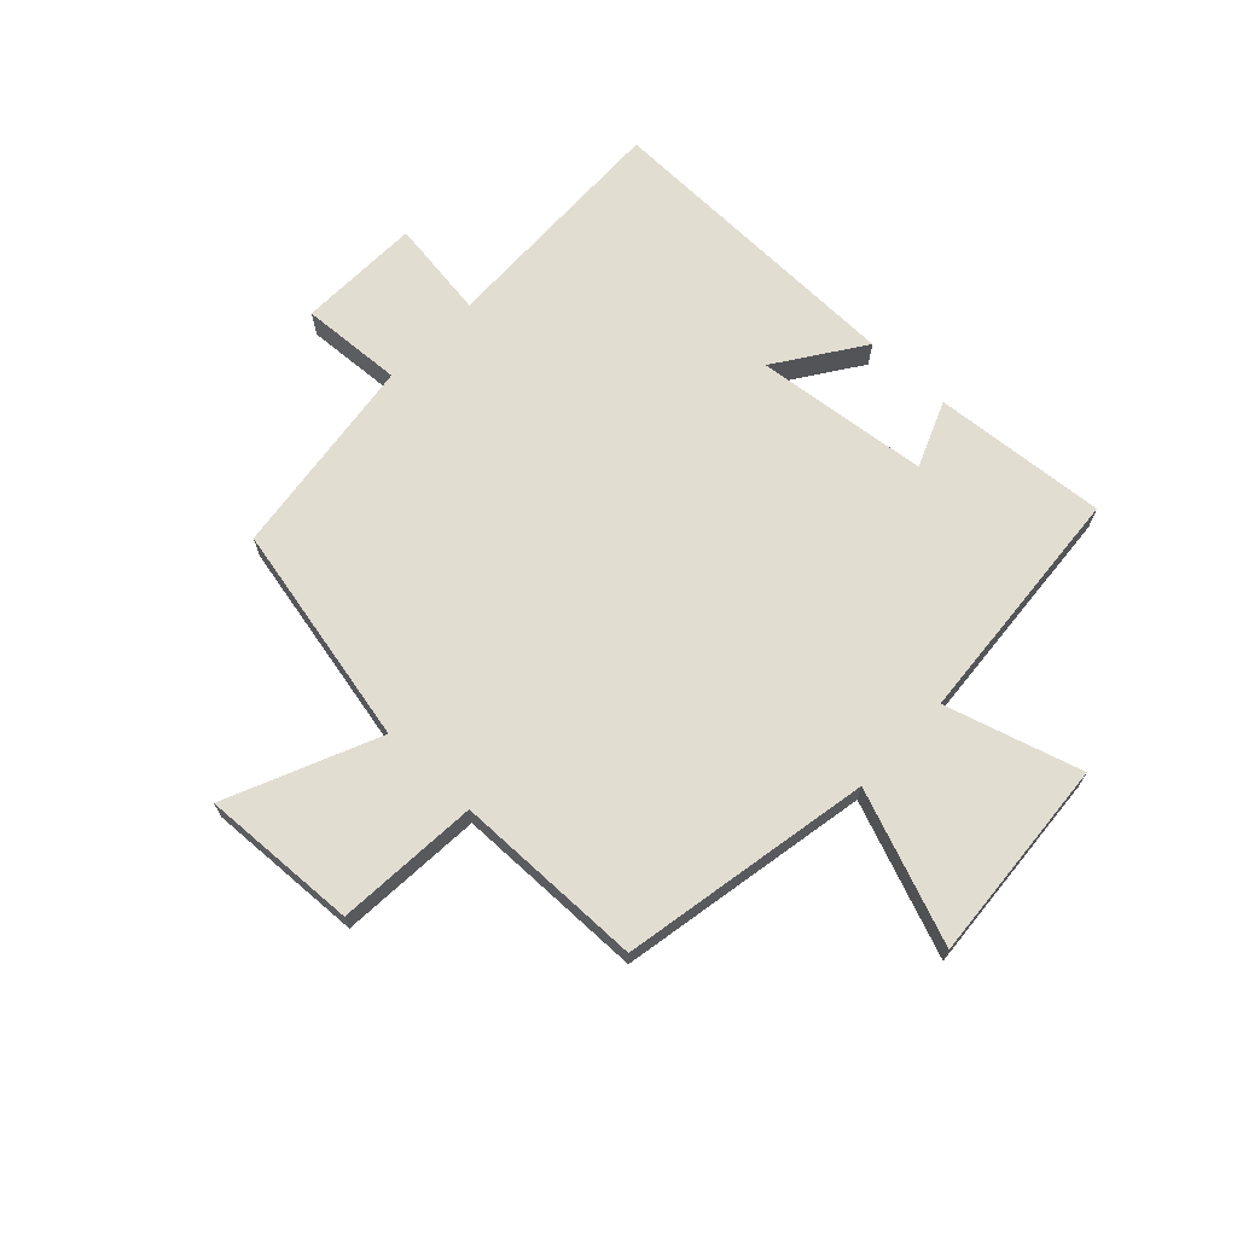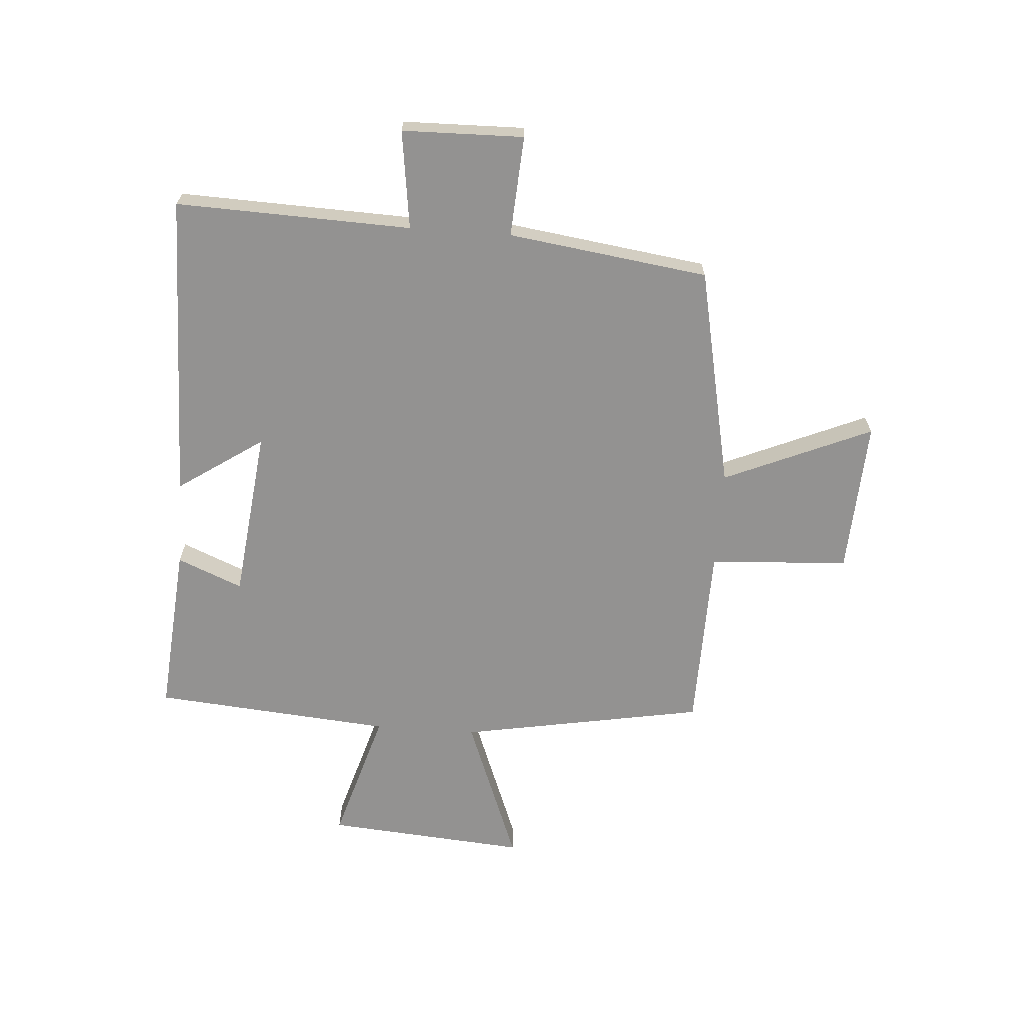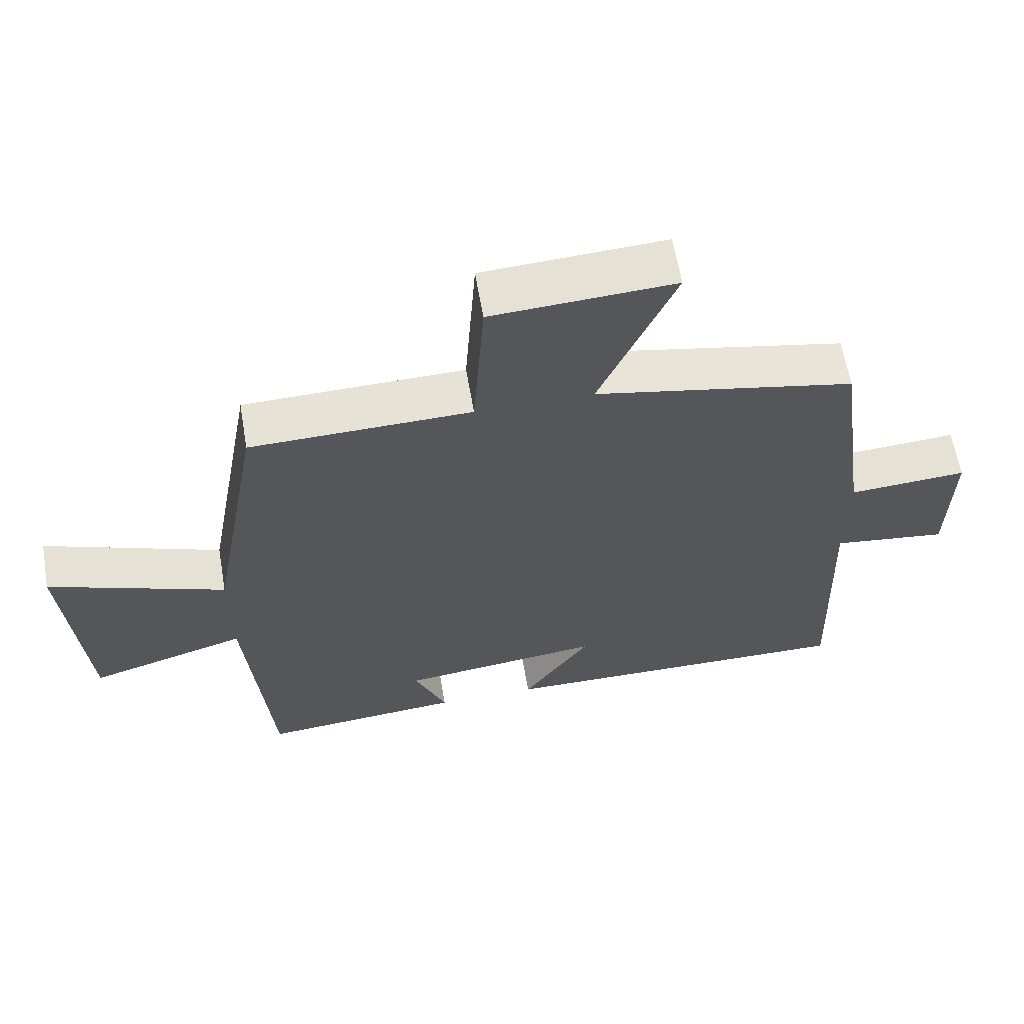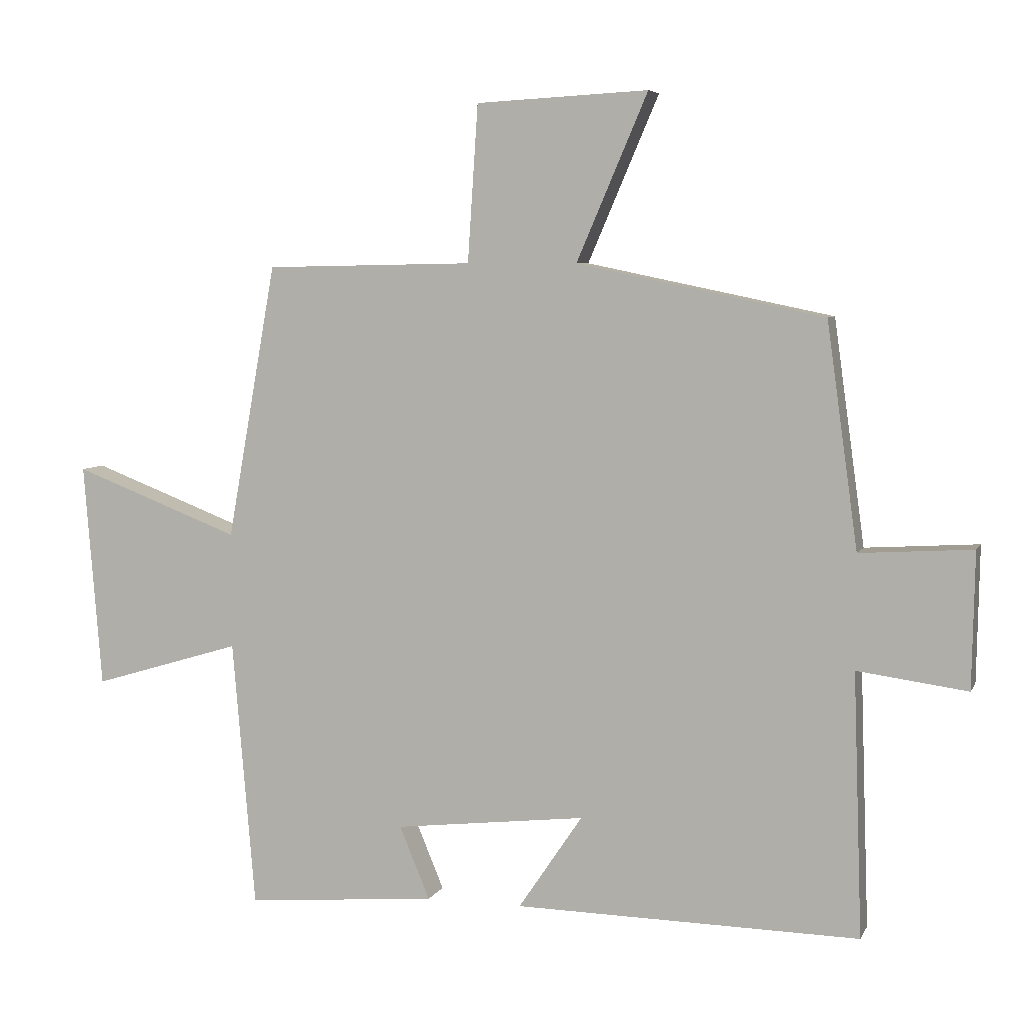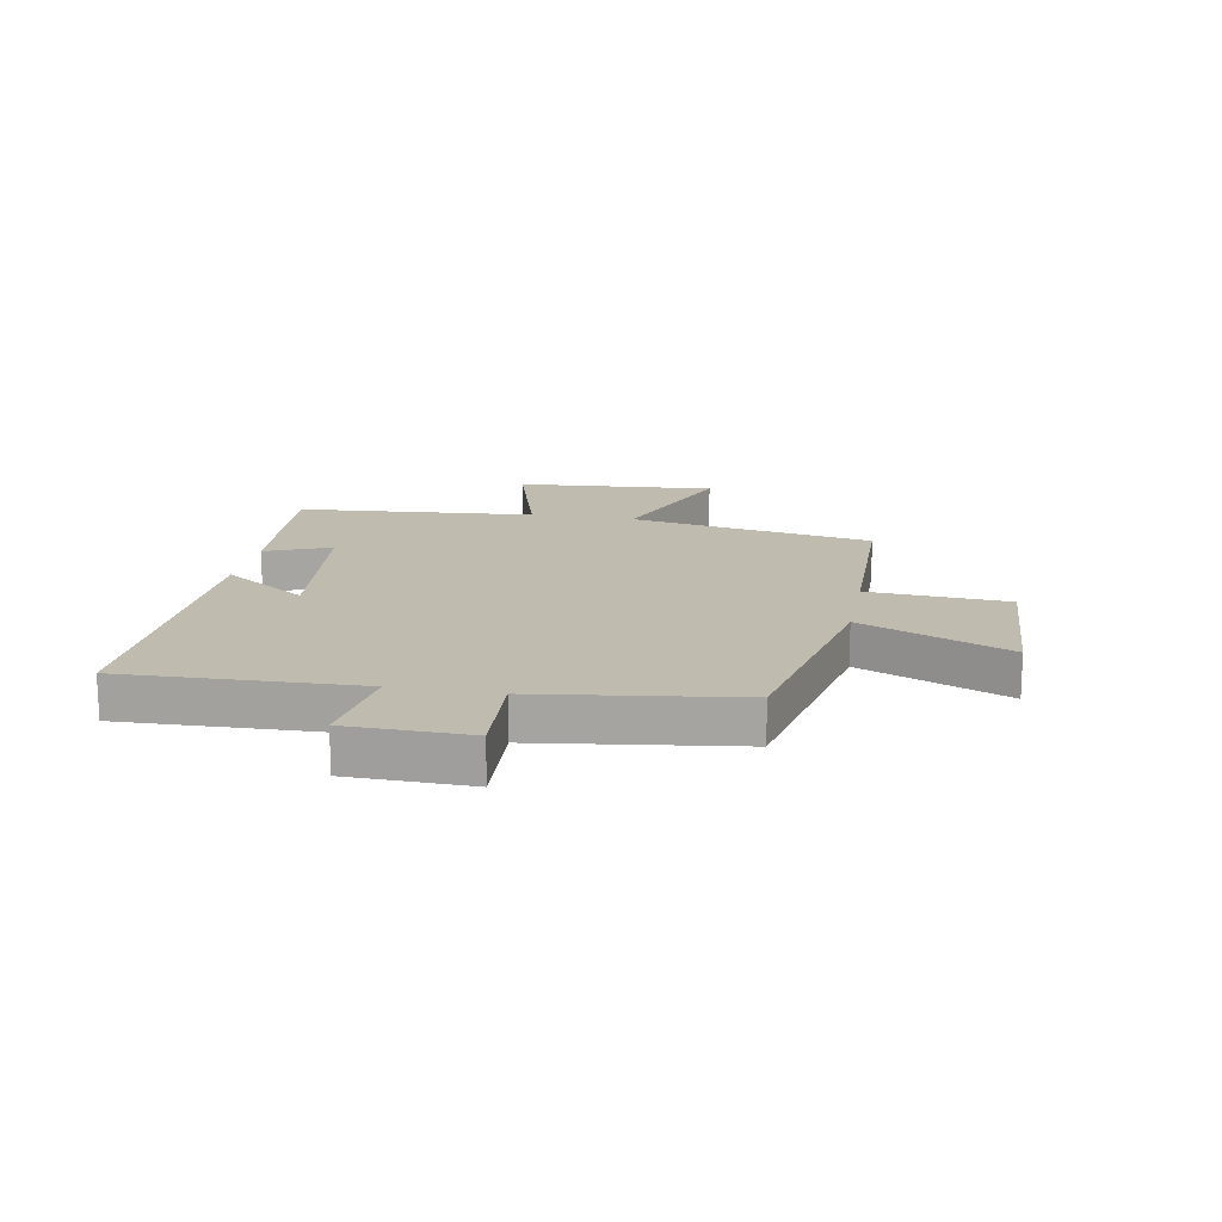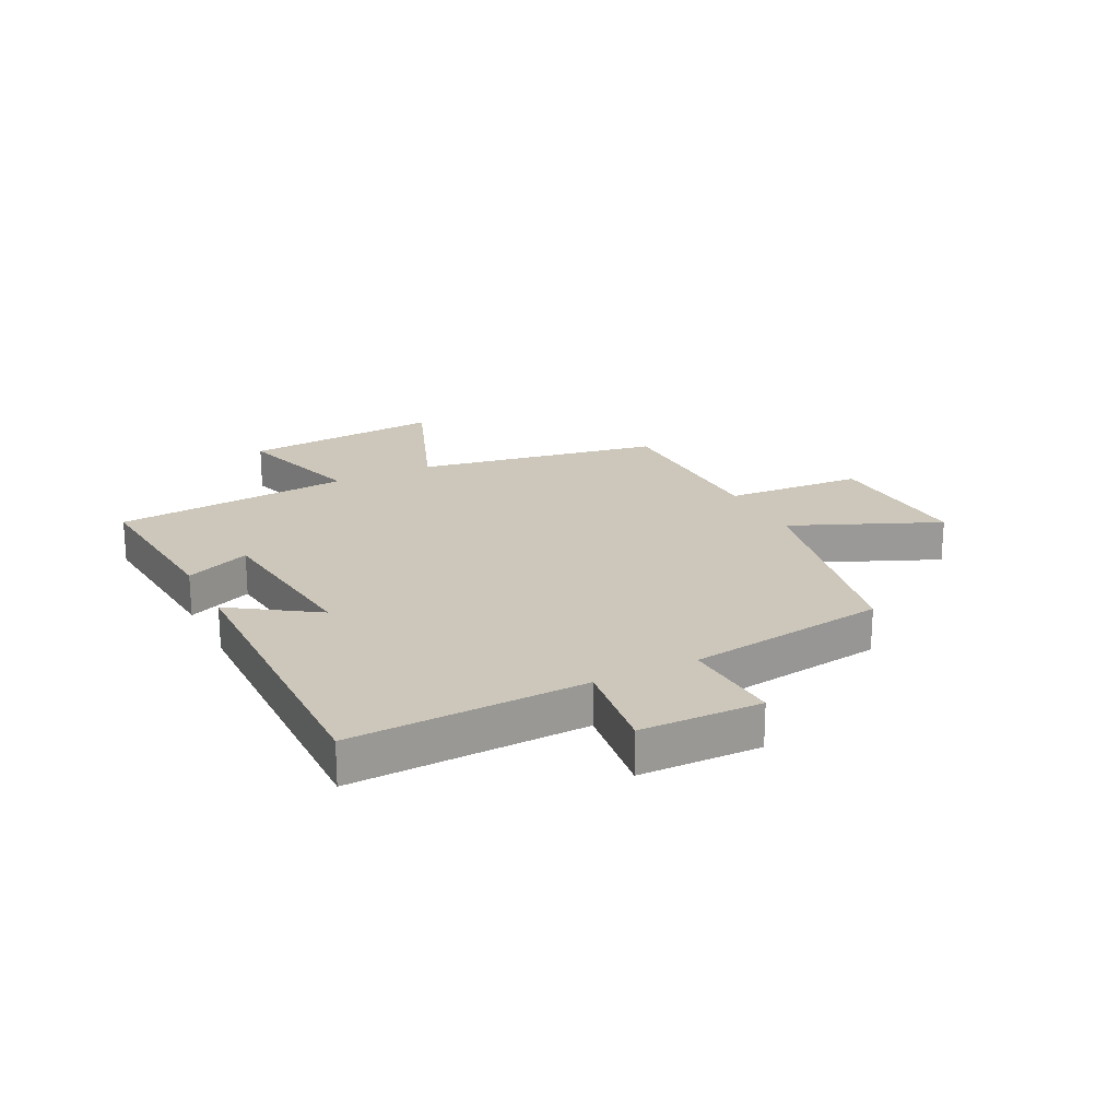
<metadata>
{"format":"obj","ext":"obj","renderer":"f3d","projection":"perspective","resolution":1024,"background":"white","views":[{"elev":68.4,"azim":43.7,"up":"+Y"},{"elev":-66.4,"azim":-94.1,"up":"+Y"},{"elev":62.1,"azim":170.3,"up":"+Z"},{"elev":5.9,"azim":-163.4,"up":"+Z"},{"elev":16.1,"azim":-79.5,"up":"+Y"},{"elev":21.3,"azim":-116.7,"up":"+Y"}]}
</metadata>
<code>
v 0.465 0.07 -0.525
v 0.169 0.07 -0.5
v 0.216 0.07 -0.387
v -0.08 0.07 -0.353
v 0.019 0.07 -0.5
v -0.514 0.07 -0.509
v -0.5 0.07 -0.102
v -0.67 0.07 -0.125
v -0.674 0.07 0.085
v -0.5 0.07 0.074
v -0.452 0.07 0.421
v -0.07 0.07 0.5
v -0.18 0.07 0.756
v 0.086 0.07 0.742
v 0.102 0.07 0.5
v 0.424 0.07 0.494
v 0.5 0.07 0.069
v 0.758 0.07 0.168
v 0.73 0.07 -0.18
v 0.5 0.07 -0.111
v 0.465 0 -0.525
v 0.169 0 -0.5
v 0.216 0 -0.387
v -0.08 0 -0.353
v 0.019 0 -0.5
v -0.514 0 -0.509
v -0.5 0 -0.102
v -0.67 0 -0.125
v -0.674 0 0.085
v -0.5 0 0.074
v -0.452 0 0.421
v -0.07 0 0.5
v -0.18 0 0.756
v 0.086 0 0.742
v 0.102 0 0.5
v 0.424 0 0.494
v 0.5 0 0.069
v 0.758 0 0.168
v 0.73 0 -0.18
v 0.5 0 -0.111
f 17 18 19 20
f 15 16 17 20
f 15 20 1
f 12 13 14 15
f 10 11 12 15
f 10 15 1
f 7 8 9 10
f 4 5 6 7
f 3 4 7 10
f 1 2 3
f 1 3 10
f 40 39 38 37
f 40 37 36 35
f 21 40 35
f 35 34 33 32
f 35 32 31 30
f 21 35 30
f 30 29 28 27
f 27 26 25 24
f 30 27 24 23
f 23 22 21
f 30 23 21
f 1 21 22 2
f 2 22 23 3
f 3 23 24 4
f 4 24 25 5
f 5 25 26 6
f 6 26 27 7
f 7 27 28 8
f 8 28 29 9
f 9 29 30 10
f 10 30 31 11
f 11 31 32 12
f 12 32 33 13
f 13 33 34 14
f 14 34 35 15
f 15 35 36 16
f 16 36 37 17
f 17 37 38 18
f 18 38 39 19
f 19 39 40 20
f 20 40 21 1

</code>
